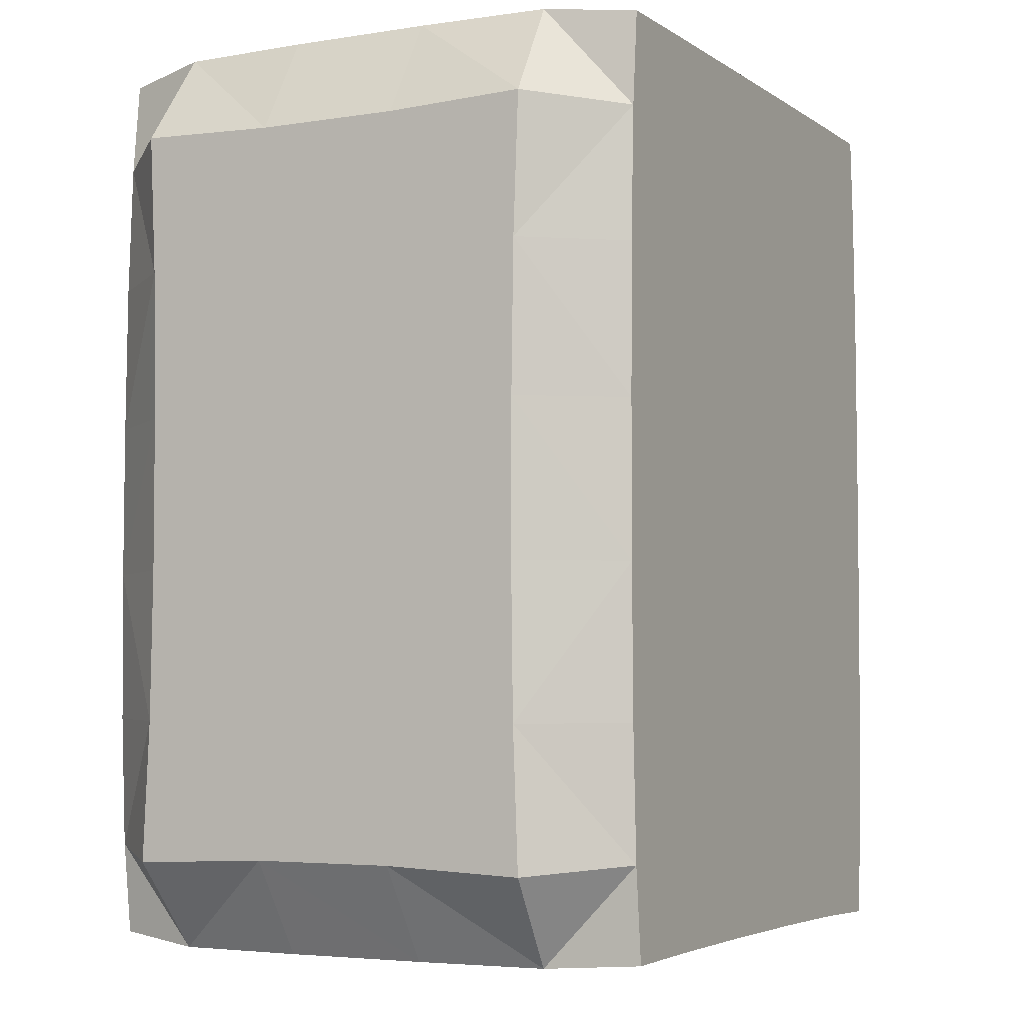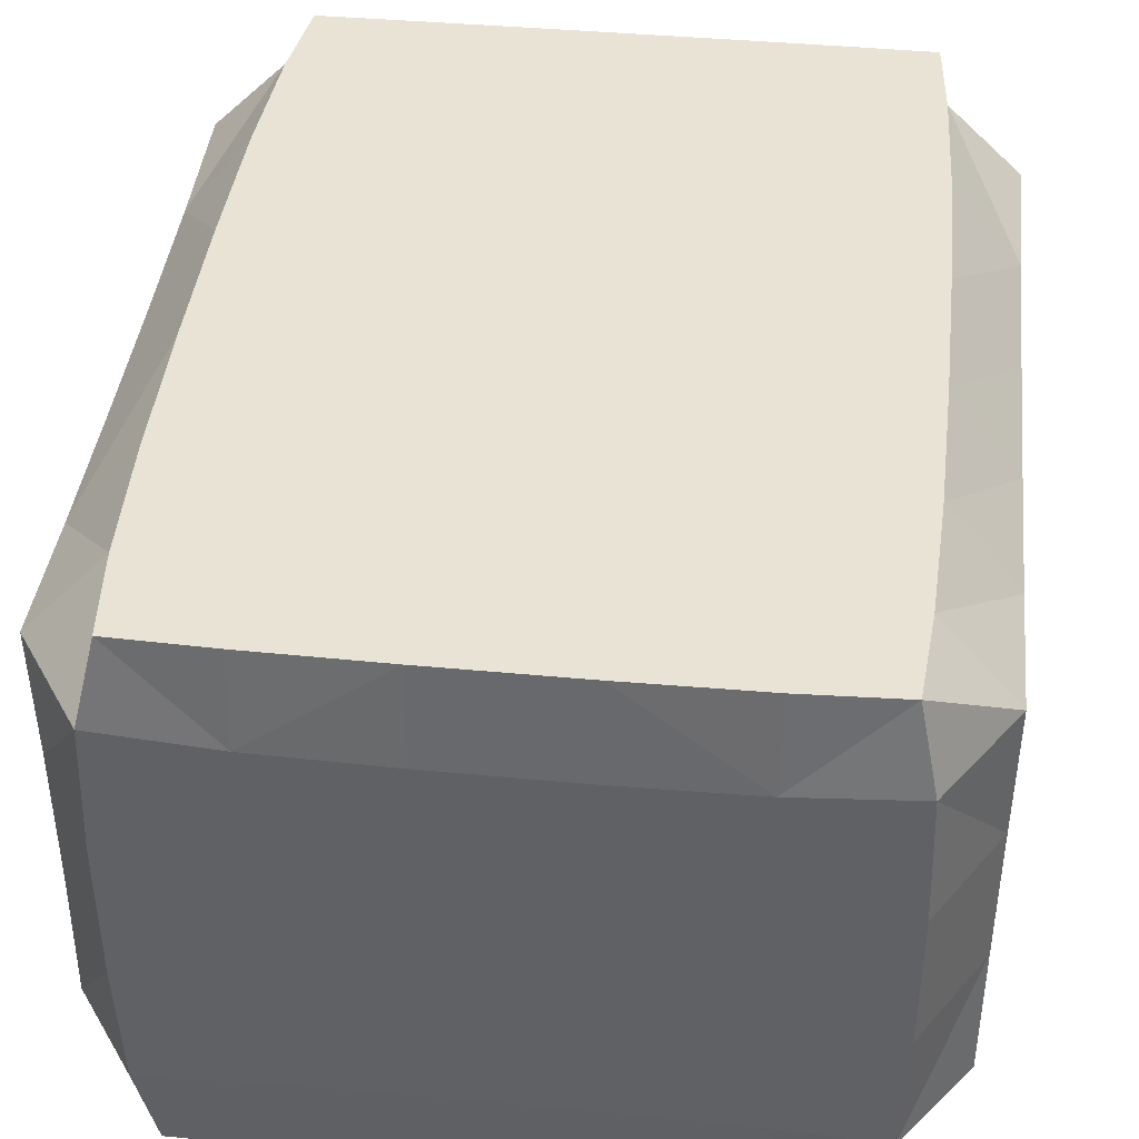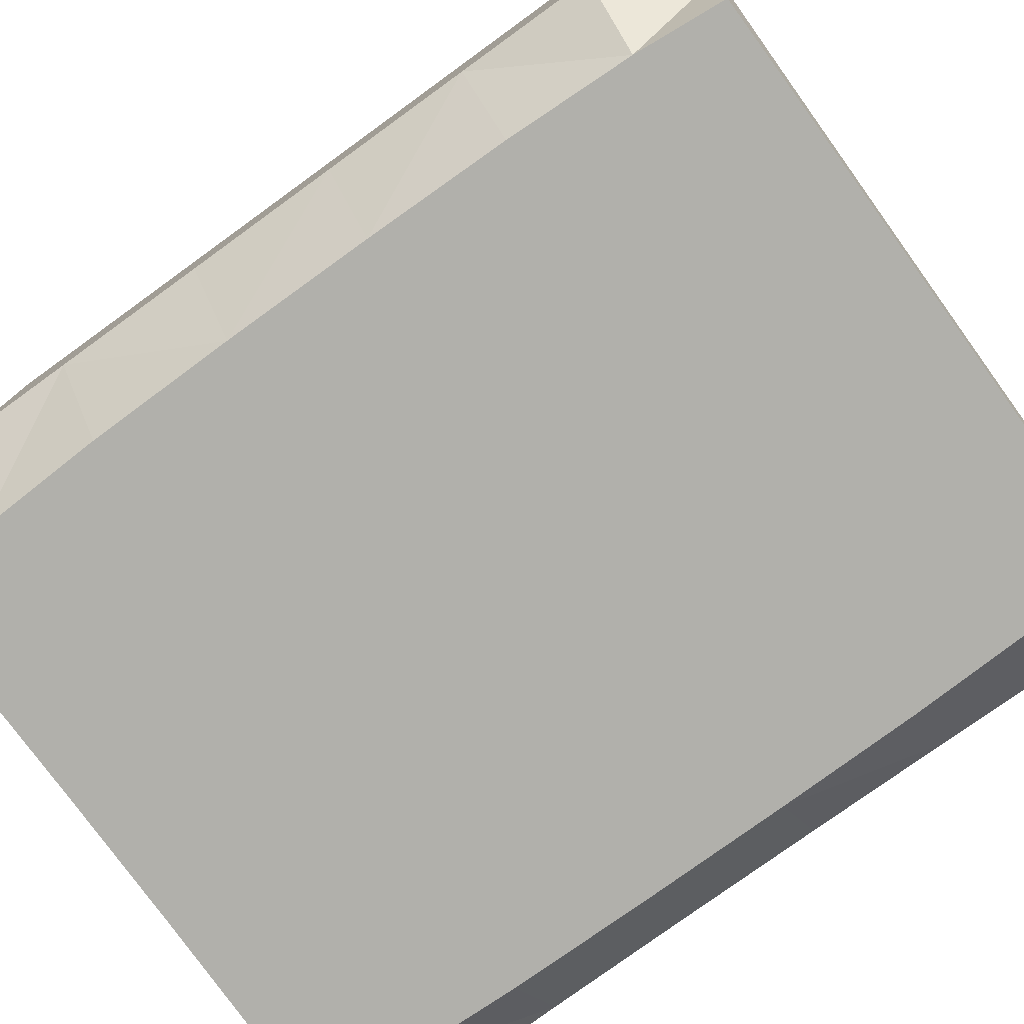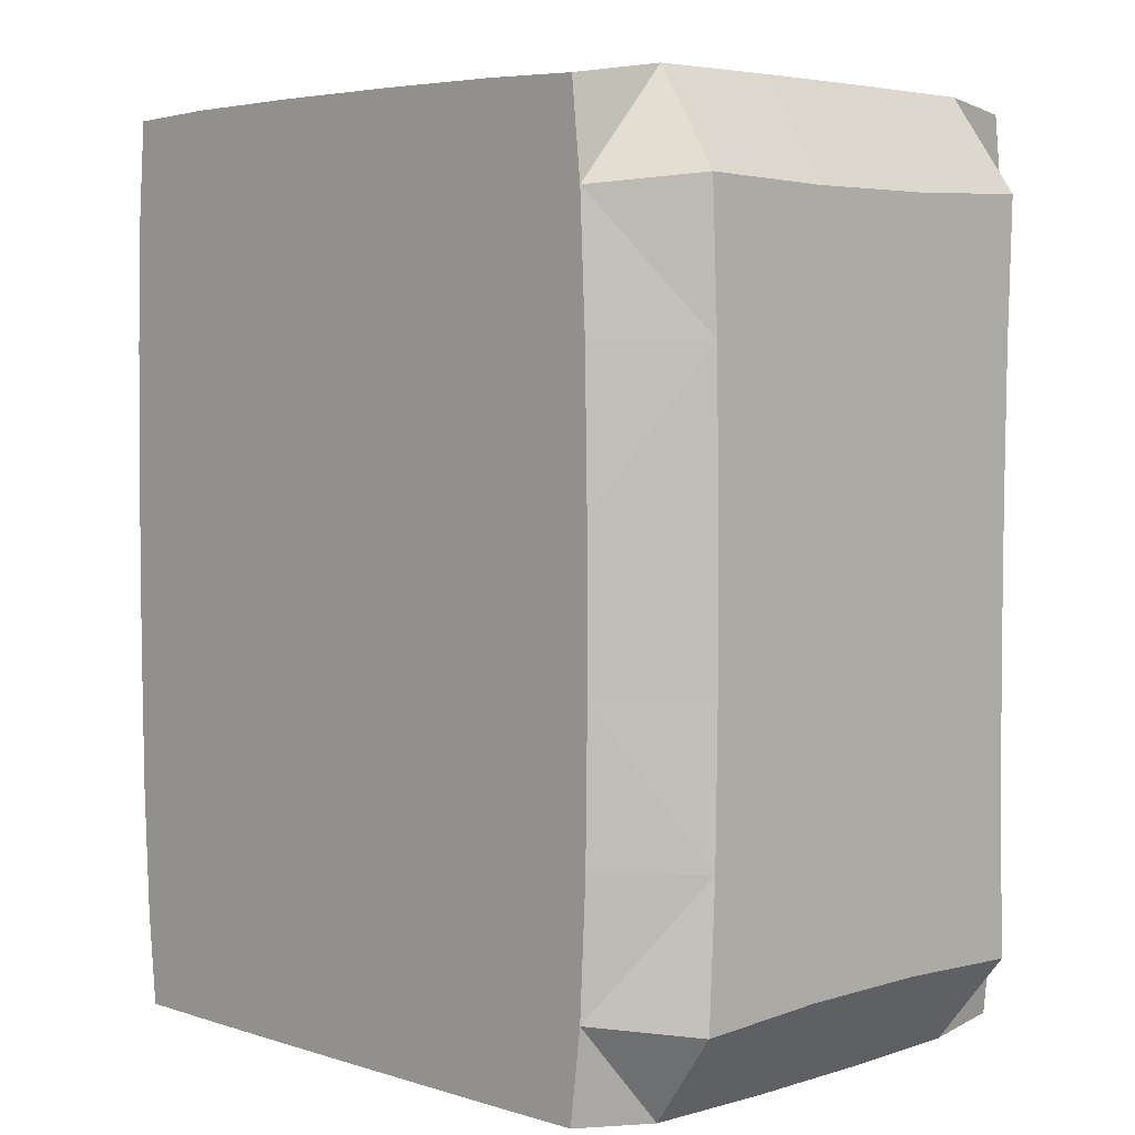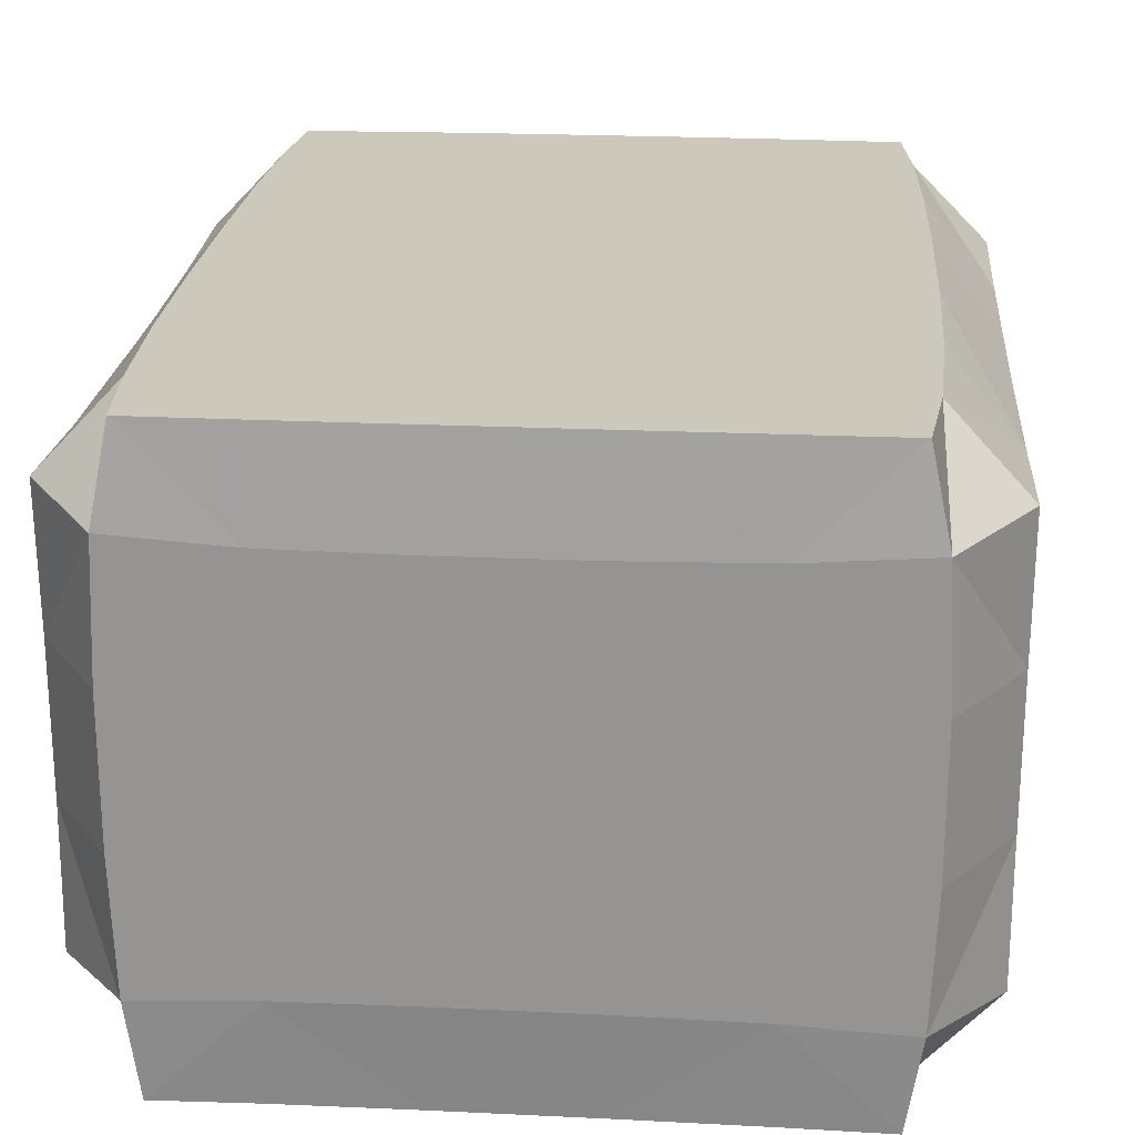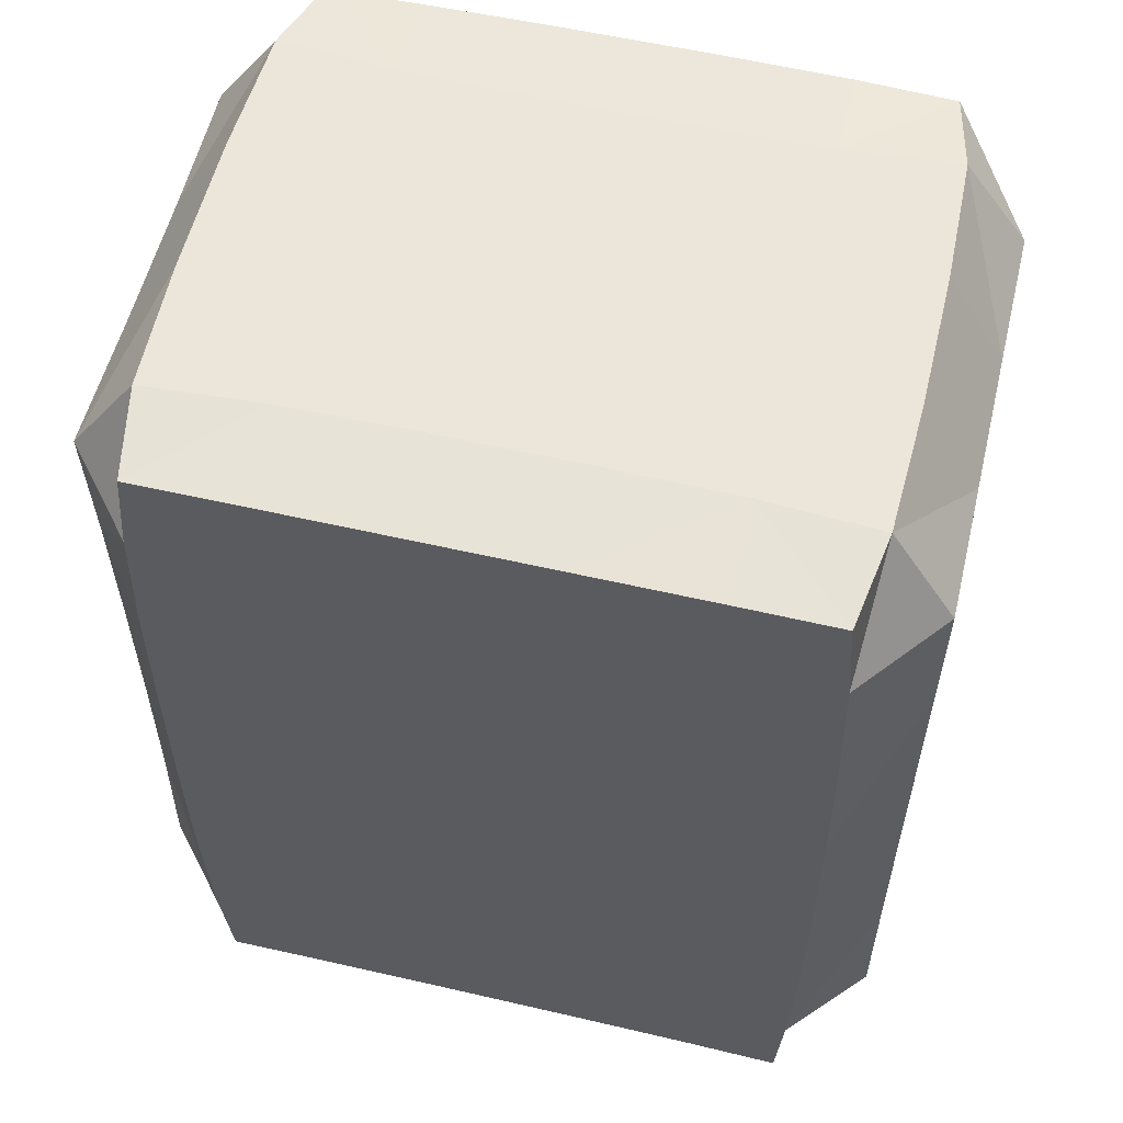
<metadata>
{"format":"obj","ext":"obj","renderer":"f3d","projection":"perspective","resolution":1024,"background":"white","views":[{"elev":-4.4,"azim":-62.5,"up":"+Z"},{"elev":41.2,"azim":6.5,"up":"+Y"},{"elev":-78.4,"azim":-54.1,"up":"+Y"},{"elev":4.6,"azim":-134.7,"up":"+Z"},{"elev":22.2,"azim":-175.3,"up":"+Y"},{"elev":57.0,"azim":13.6,"up":"+Z"}]}
</metadata>
<code>
o Cube_Cube.029
v -0.8463 -0.004218 0.09946
v -0.8676 0.1124 0.1116
v -0.8743 0.283 0.1116
v -0.8574 -0.004218 -0.02066
v -0.9521 0.1049 -0.009984
v -0.9521 0.2835 -0.01621
v -0.864 -0.004218 -0.1894
v -0.9521 0.1114 -0.189
v -0.9521 0.2866 -0.1928
v -0.8664 -0.004218 -0.3805
v -0.9521 0.1141 -0.3807
v -0.9521 0.288 -0.3818
v -0.7183 -0.004218 0.1003
v -0.7159 0.1227 0.1116
v -0.7158 0.2861 0.1116
v -0.7139 -0.004218 -0.02878
v -0.7134 -0.004218 -0.1924
v -0.7136 -0.004218 -0.3814
v -0.5452 -0.004218 0.1006
v -0.5439 0.1257 0.1116
v -0.5435 0.2873 0.1116
v -0.5435 -0.004218 -0.0316
v -0.543 -0.004218 -0.1936
v -0.5429 -0.004218 -0.3817
v -0.8745 0.4691 0.1116
v -0.8676 0.6387 0.1116
v -0.8415 0.7489 0.09477
v -0.9521 0.4691 -0.01623
v -0.9521 0.647 -0.01015
v -0.8539 0.7489 -0.02429
v -0.9521 0.4658 -0.1928
v -0.9521 0.639 -0.1893
v -0.8615 0.7489 -0.1912
v -0.9521 0.4644 -0.3819
v -0.9521 0.6356 -0.3808
v -0.8647 0.7489 -0.3811
v -0.7158 0.4665 0.1116
v -0.7153 0.626 0.1116
v -0.7153 0.7489 0.09876
v -0.7118 0.7489 -0.03061
v -0.7118 0.7489 -0.1933
v -0.7123 0.7489 -0.3817
v -0.5435 0.4656 0.1116
v -0.5435 0.6222 0.1116
v -0.5439 0.7489 0.1008
v -0.5427 0.7489 -0.03262
v -0.5425 0.7489 -0.194
v -0.5425 0.7489 -0.3819
v -0.8668 -0.004218 -0.5778
v -0.9521 0.1144 -0.5778
v -0.9521 0.2881 -0.5771
v -0.8649 -0.004218 -0.7713
v -0.9521 0.112 -0.7718
v -0.9521 0.2868 -0.7678
v -0.8578 -0.004218 -0.9399
v -0.9521 0.1054 -0.9518
v -0.9521 0.2839 -0.9441
v -0.8455 -0.004218 -1.06
v -0.864 0.1161 -1.067
v -0.8712 0.2846 -1.067
v -0.7137 -0.004218 -0.5776
v -0.7135 -0.004218 -0.7685
v -0.7132 -0.004218 -0.9295
v -0.7156 -0.004218 -1.057
v -0.714 0.1243 -1.067
v -0.7141 0.2869 -1.067
v -0.5429 -0.004218 -0.5775
v -0.5429 -0.004218 -0.7675
v -0.543 -0.004218 -0.9258
v -0.5439 -0.004218 -1.055
v -0.5431 0.1265 -1.067
v -0.543 0.2876 -1.067
v -0.9521 0.4642 -0.5771
v -0.9521 0.6352 -0.5779
v -0.8653 0.7489 -0.5778
v -0.9521 0.4656 -0.7678
v -0.9521 0.6382 -0.7717
v -0.8627 0.7489 -0.7703
v -0.9521 0.469 -0.9441
v -0.9521 0.6468 -0.9519
v -0.8543 0.7489 -0.9369
v -0.8714 0.4687 -1.067
v -0.8638 0.6358 -1.067
v -0.8396 0.7489 -1.054
v -0.7125 0.7489 -0.5776
v -0.712 0.7489 -0.7681
v -0.7111 0.7489 -0.9279
v -0.7141 0.4664 -1.067
v -0.7133 0.6247 -1.067
v -0.7124 0.7489 -1.055
v -0.5425 0.7489 -0.5775
v -0.5425 0.7489 -0.7673
v -0.5423 0.7489 -0.9249
v -0.5429 0.4656 -1.067
v -0.5428 0.6214 -1.067
v -0.5425 0.7489 -1.056
v -0.3574 -0.004218 0.1007
v -0.3584 0.126 0.1116
v -0.3588 0.2874 0.1116
v -0.3587 -0.004218 -0.03191
v -0.3592 -0.004218 -0.1938
v -0.3594 -0.004218 -0.3818
v -0.1852 -0.004218 0.1004
v -0.1888 0.1239 0.1116
v -0.1897 0.2868 0.1116
v -0.1913 -0.004218 -0.0301
v -0.1928 -0.004218 -0.1933
v -0.193 -0.004218 -0.3817
v -0.05849 -0.004218 0.09941
v -0.03922 0.1153 0.1116
v -0.03373 0.2846 0.1116
v -0.05012 -0.004218 -0.02377
v 0.04343 0.1058 -0.01092
v 0.04343 0.2841 -0.01672
v -0.04497 -0.004218 -0.1912
v 0.04343 0.1117 -0.1897
v 0.04343 0.2869 -0.1931
v -0.04314 -0.004218 -0.3811
v 0.04343 0.1141 -0.381
v 0.04343 0.2882 -0.382
v -0.3588 0.4655 0.1116
v -0.3584 0.6217 0.1116
v -0.3577 0.7489 0.1011
v -0.3589 0.7489 -0.03281
v -0.3593 0.7489 -0.1942
v -0.3595 0.7489 -0.3819
v -0.1897 0.4662 0.1116
v -0.1894 0.6247 0.1116
v -0.1873 0.7489 0.09916
v -0.193 0.7489 -0.03171
v -0.1941 0.7489 -0.194
v -0.1942 0.7489 -0.3819
v -0.03367 0.4687 0.1116
v -0.03944 0.6366 0.1116
v -0.06347 0.7489 0.09382
v 0.04343 0.469 -0.01661
v 0.04343 0.6467 -0.0108
v -0.05364 0.7489 -0.0275
v 0.04343 0.4658 -0.1931
v 0.04343 0.639 -0.1898
v -0.04741 0.7489 -0.1931
v 0.04343 0.4643 -0.382
v 0.04343 0.6357 -0.381
v -0.04473 0.7489 -0.3818
v -0.3594 -0.004218 -0.5775
v -0.3593 -0.004218 -0.7673
v -0.3589 -0.004218 -0.9253
v -0.3578 -0.004218 -1.055
v -0.3585 0.1267 -1.067
v -0.3589 0.2878 -1.067
v -0.1931 -0.004218 -0.5776
v -0.1929 -0.004218 -0.768
v -0.1922 -0.004218 -0.928
v -0.1871 -0.004218 -1.057
v -0.1904 0.1254 -1.067
v -0.1911 0.2875 -1.067
v -0.04287 -0.004218 -0.5778
v 0.04343 0.1144 -0.5779
v 0.04343 0.2882 -0.5771
v -0.04446 -0.004218 -0.7702
v 0.04343 0.1121 -0.7715
v 0.04343 0.287 -0.7677
v -0.05012 -0.004218 -0.9373
v 0.04343 0.1059 -0.9514
v 0.04343 0.2843 -0.9438
v -0.05841 -0.004218 -1.06
v -0.04286 0.1191 -1.067
v -0.03679 0.2863 -1.067
v -0.3595 0.7489 -0.5775
v -0.3594 0.7489 -0.7671
v -0.359 0.7489 -0.9245
v -0.3589 0.4655 -1.067
v -0.3585 0.6211 -1.067
v -0.3581 0.7489 -1.056
v -0.1941 0.7489 -0.5776
v -0.1942 0.7489 -0.7676
v -0.1938 0.7489 -0.9266
v -0.1911 0.4661 -1.067
v -0.191 0.6236 -1.067
v -0.1894 0.7489 -1.055
v 0.04343 0.4642 -0.5771
v 0.04343 0.6353 -0.5779
v -0.04431 0.7489 -0.5778
v 0.04343 0.4656 -0.7677
v 0.04343 0.6383 -0.7716
v -0.04661 0.7489 -0.7691
v 0.04343 0.4691 -0.9439
v 0.04343 0.6468 -0.9519
v -0.05361 0.7489 -0.9343
v -0.03674 0.4683 -1.067
v -0.04325 0.6338 -1.067
v -0.06458 0.7489 -1.054
f 4 2 5
f 5 3 6
f 4 8 7
f 8 6 9
f 10 8 11
f 11 9 12
f 1 14 2
f 3 14 15
f 16 1 4
f 16 7 17
f 17 10 18
f 14 19 20
f 15 20 21
f 19 16 22
f 22 17 23
f 23 18 24
f 6 25 28
f 28 26 29
f 26 30 29
f 6 31 9
f 28 32 31
f 32 30 33
f 12 31 34
f 31 35 34
f 32 36 35
f 25 15 37
f 25 38 26
f 27 38 39
f 27 40 30
f 33 40 41
f 33 42 36
f 37 21 43
f 37 44 38
f 38 45 39
f 40 45 46
f 41 46 47
f 42 47 48
f 49 11 50
f 50 12 51
f 49 53 52
f 50 54 53
f 55 53 56
f 53 57 56
f 55 59 58
f 59 57 60
f 18 49 61
f 62 49 52
f 63 52 55
f 64 55 58
f 65 58 59
f 65 60 66
f 24 61 67
f 68 61 62
f 69 62 63
f 70 63 64
f 70 65 71
f 71 66 72
f 51 34 73
f 34 74 73
f 35 75 74
f 54 73 76
f 76 74 77
f 77 75 78
f 57 76 79
f 79 77 80
f 77 81 80
f 60 79 82
f 79 83 82
f 83 81 84
f 36 85 75
f 75 86 78
f 78 87 81
f 88 60 82
f 89 82 83
f 89 84 90
f 84 87 90
f 42 91 85
f 85 92 86
f 86 93 87
f 94 66 88
f 95 88 89
f 96 89 90
f 87 96 90
f 20 97 98
f 21 98 99
f 97 22 100
f 100 23 101
f 101 24 102
f 97 104 98
f 98 105 99
f 106 97 100
f 107 100 101
f 108 101 102
f 104 109 110
f 104 111 105
f 112 103 106
f 110 112 113
f 114 110 113
f 115 106 107
f 116 112 115
f 114 116 117
f 118 107 108
f 116 118 119
f 117 119 120
f 43 99 121
f 43 122 44
f 44 123 45
f 46 123 124
f 47 124 125
f 47 126 48
f 121 105 127
f 122 127 128
f 123 128 129
f 123 130 124
f 124 131 125
f 125 132 126
f 127 111 133
f 128 133 134
f 128 135 129
f 136 111 114
f 134 136 137
f 135 137 138
f 130 135 138
f 139 114 117
f 140 136 139
f 138 140 141
f 130 141 131
f 142 117 120
f 143 139 142
f 141 143 144
f 132 141 144
f 102 67 145
f 146 67 68
f 147 68 69
f 148 69 70
f 148 71 149
f 149 72 150
f 151 102 145
f 151 146 152
f 152 147 153
f 153 148 154
f 155 148 149
f 156 149 150
f 157 108 151
f 119 157 158
f 120 158 159
f 157 152 160
f 161 157 160
f 162 158 161
f 160 153 163
f 161 163 164
f 165 161 164
f 163 154 166
f 167 163 166
f 166 155 167
f 165 167 168
f 168 155 156
f 48 169 91
f 92 169 170
f 93 170 171
f 150 94 172
f 172 95 173
f 173 96 174
f 96 171 174
f 169 132 175
f 170 175 176
f 171 176 177
f 156 172 178
f 178 173 179
f 179 174 180
f 174 177 180
f 181 120 159
f 182 142 181
f 144 182 183
f 175 144 183
f 181 162 184
f 182 184 185
f 183 185 186
f 175 186 176
f 184 165 187
f 185 187 188
f 189 185 188
f 177 186 189
f 187 168 190
f 168 178 190
f 191 187 190
f 190 179 191
f 189 191 192
f 192 179 180
f 177 192 180
f 4 1 2
f 5 2 3
f 4 5 8
f 8 5 6
f 10 7 8
f 11 8 9
f 1 13 14
f 3 2 14
f 16 13 1
f 16 4 7
f 17 7 10
f 14 13 19
f 15 14 20
f 19 13 16
f 22 16 17
f 23 17 18
f 6 3 25
f 28 25 26
f 26 27 30
f 6 28 31
f 28 29 32
f 32 29 30
f 12 9 31
f 31 32 35
f 32 33 36
f 25 3 15
f 25 37 38
f 27 26 38
f 27 39 40
f 33 30 40
f 33 41 42
f 37 15 21
f 37 43 44
f 38 44 45
f 40 39 45
f 41 40 46
f 42 41 47
f 49 10 11
f 50 11 12
f 49 50 53
f 50 51 54
f 55 52 53
f 53 54 57
f 55 56 59
f 59 56 57
f 18 10 49
f 62 61 49
f 63 62 52
f 64 63 55
f 65 64 58
f 65 59 60
f 24 18 61
f 68 67 61
f 69 68 62
f 70 69 63
f 70 64 65
f 71 65 66
f 51 12 34
f 34 35 74
f 35 36 75
f 54 51 73
f 76 73 74
f 77 74 75
f 57 54 76
f 79 76 77
f 77 78 81
f 60 57 79
f 79 80 83
f 83 80 81
f 36 42 85
f 75 85 86
f 78 86 87
f 88 66 60
f 89 88 82
f 89 83 84
f 84 81 87
f 42 48 91
f 85 91 92
f 86 92 93
f 94 72 66
f 95 94 88
f 96 95 89
f 87 93 96
f 20 19 97
f 21 20 98
f 97 19 22
f 100 22 23
f 101 23 24
f 97 103 104
f 98 104 105
f 106 103 97
f 107 106 100
f 108 107 101
f 104 103 109
f 104 110 111
f 112 109 103
f 110 109 112
f 114 111 110
f 115 112 106
f 116 113 112
f 114 113 116
f 118 115 107
f 116 115 118
f 117 116 119
f 43 21 99
f 43 121 122
f 44 122 123
f 46 45 123
f 47 46 124
f 47 125 126
f 121 99 105
f 122 121 127
f 123 122 128
f 123 129 130
f 124 130 131
f 125 131 132
f 127 105 111
f 128 127 133
f 128 134 135
f 136 133 111
f 134 133 136
f 135 134 137
f 130 129 135
f 139 136 114
f 140 137 136
f 138 137 140
f 130 138 141
f 142 139 117
f 143 140 139
f 141 140 143
f 132 131 141
f 102 24 67
f 146 145 67
f 147 146 68
f 148 147 69
f 148 70 71
f 149 71 72
f 151 108 102
f 151 145 146
f 152 146 147
f 153 147 148
f 155 154 148
f 156 155 149
f 157 118 108
f 119 118 157
f 120 119 158
f 157 151 152
f 161 158 157
f 162 159 158
f 160 152 153
f 161 160 163
f 165 162 161
f 163 153 154
f 167 164 163
f 166 154 155
f 165 164 167
f 168 167 155
f 48 126 169
f 92 91 169
f 93 92 170
f 150 72 94
f 172 94 95
f 173 95 96
f 96 93 171
f 169 126 132
f 170 169 175
f 171 170 176
f 156 150 172
f 178 172 173
f 179 173 174
f 174 171 177
f 181 142 120
f 182 143 142
f 144 143 182
f 175 132 144
f 181 159 162
f 182 181 184
f 183 182 185
f 175 183 186
f 184 162 165
f 185 184 187
f 189 186 185
f 177 176 186
f 187 165 168
f 168 156 178
f 191 188 187
f 190 178 179
f 189 188 191
f 192 191 179
f 177 189 192

</code>
